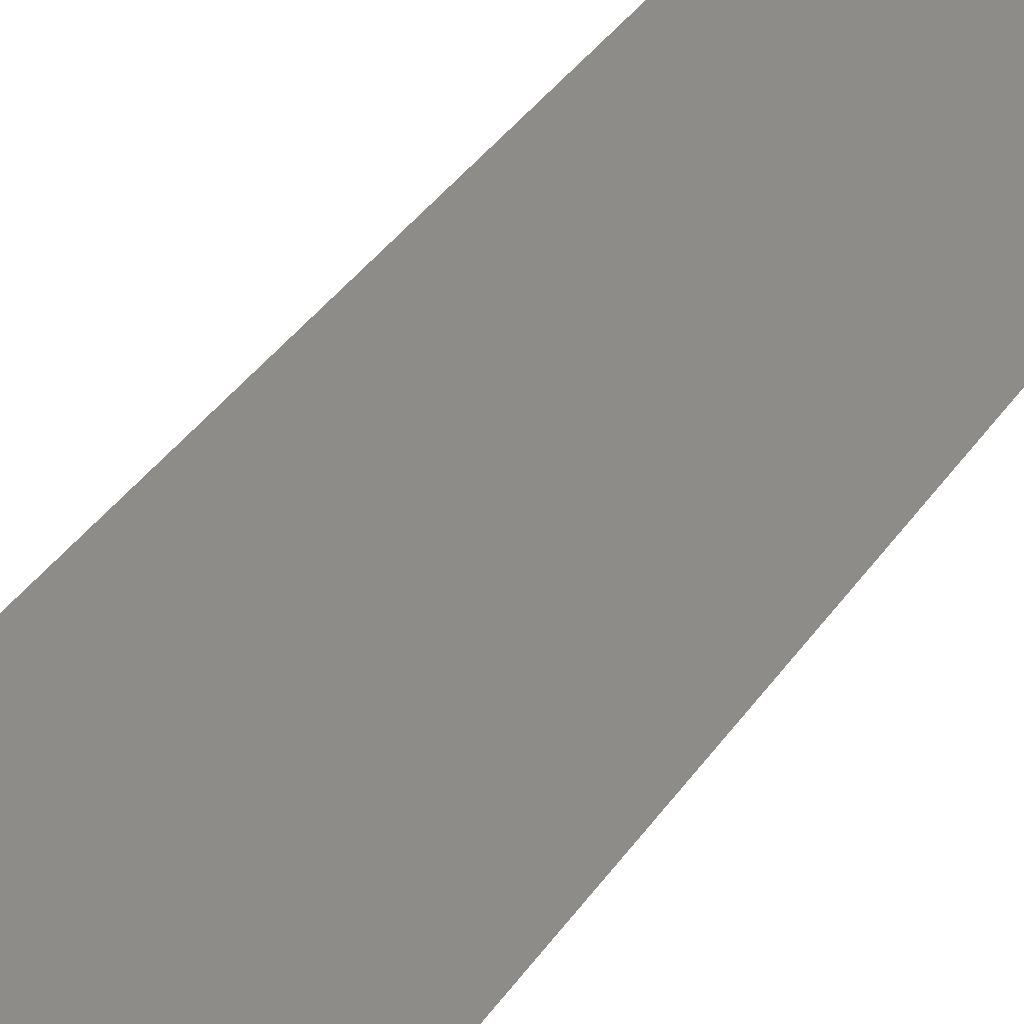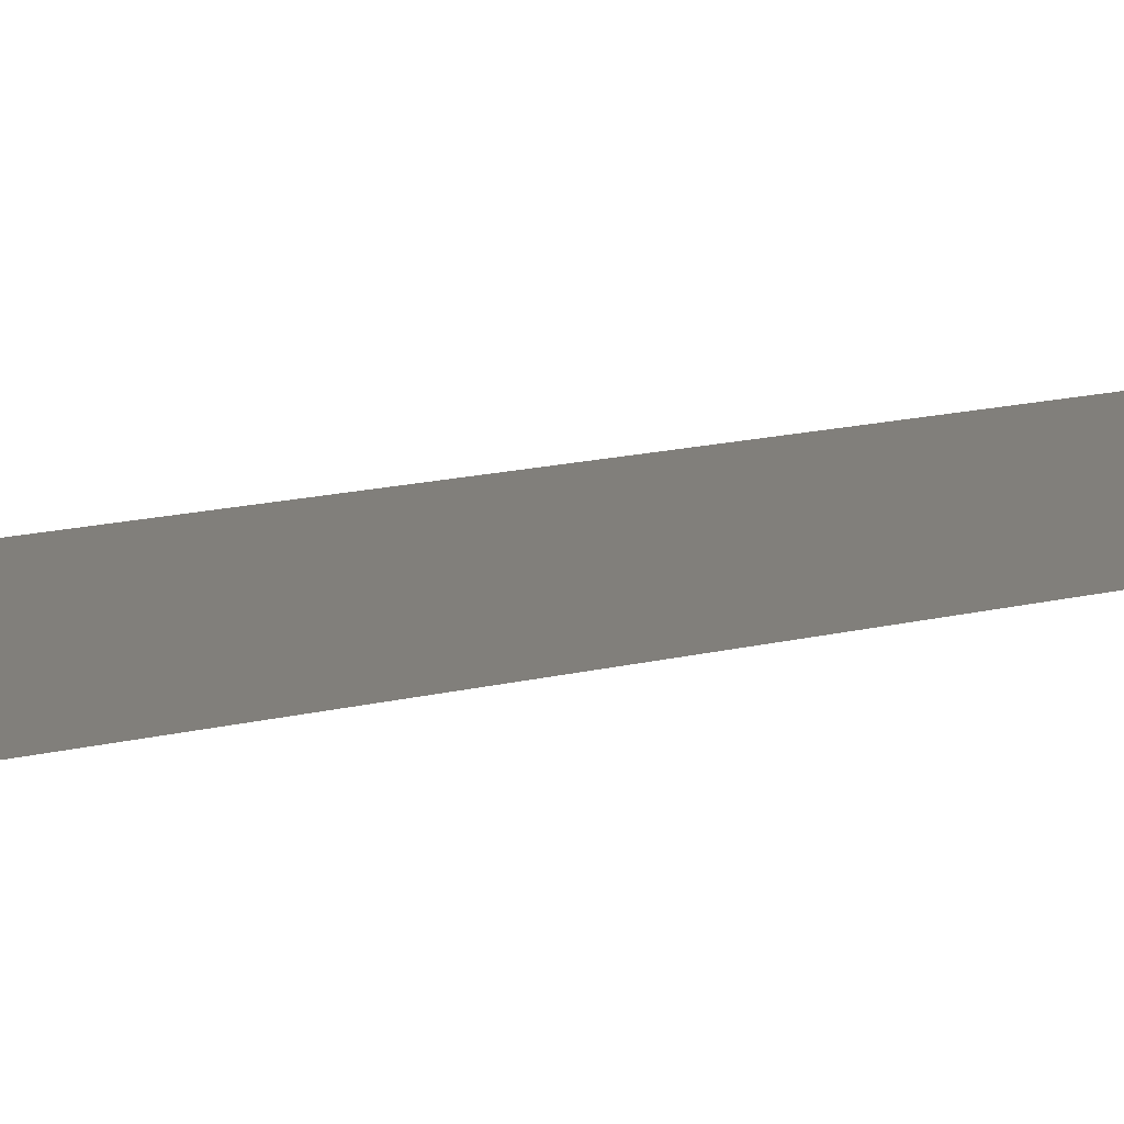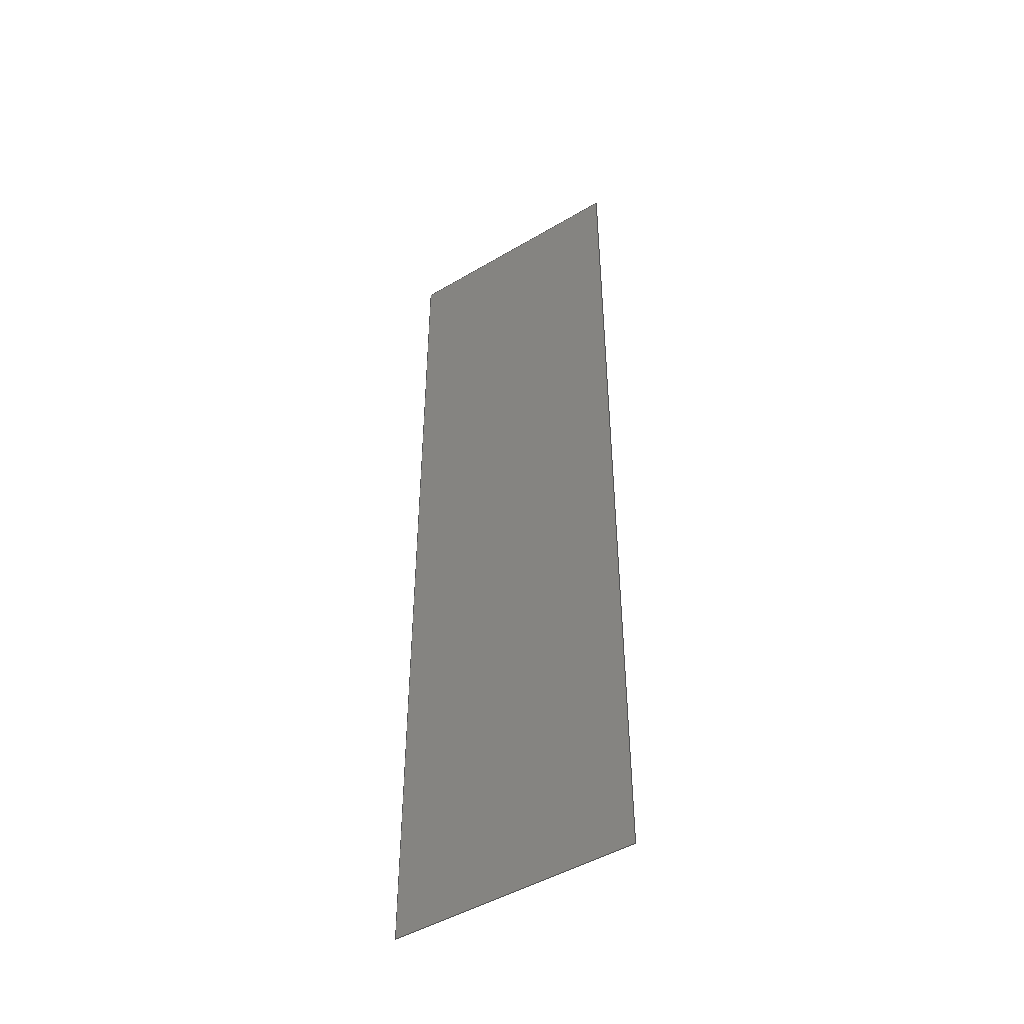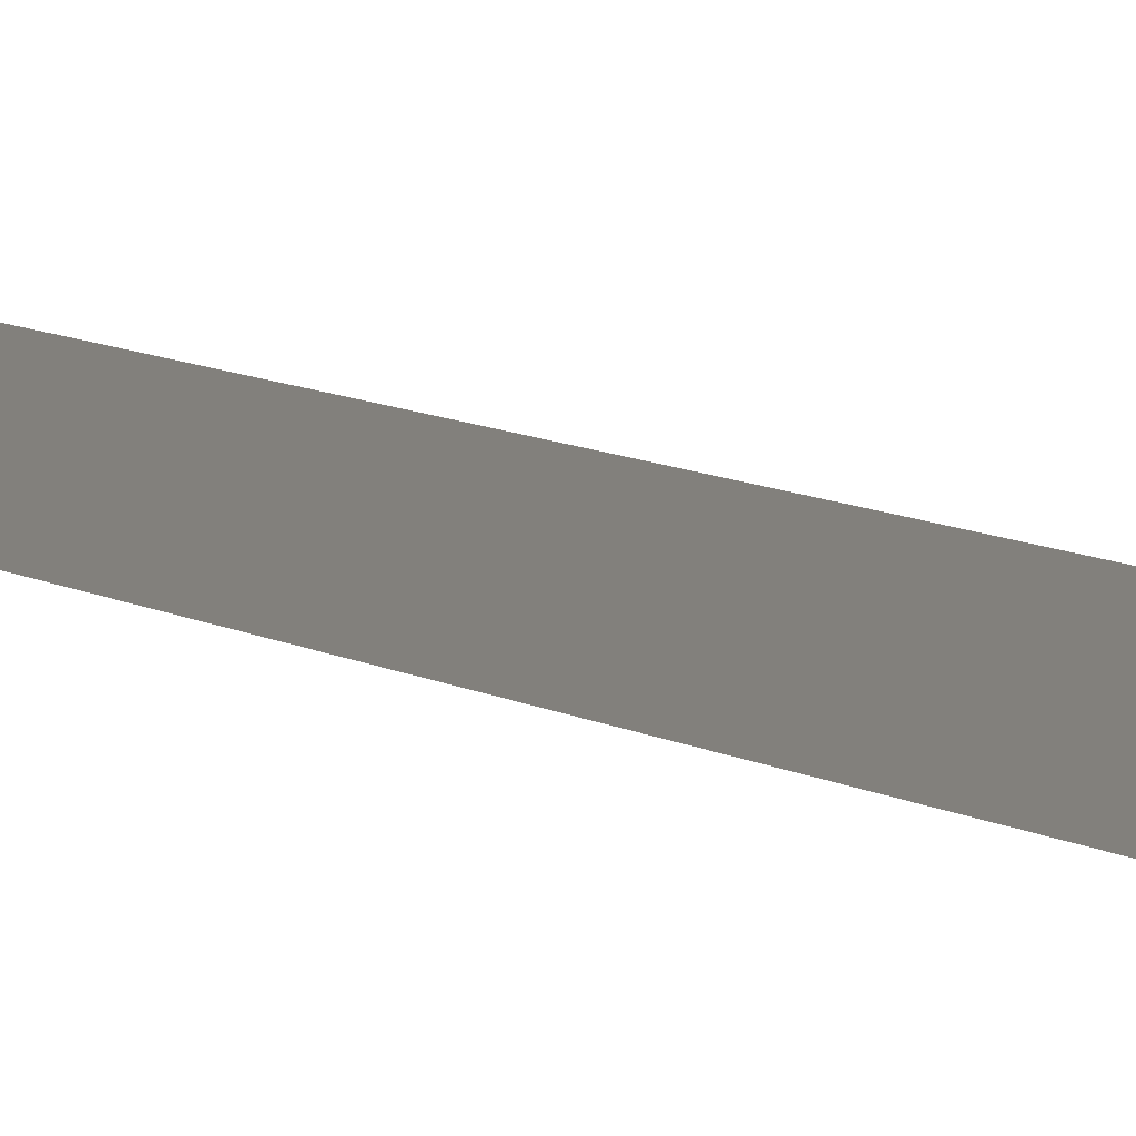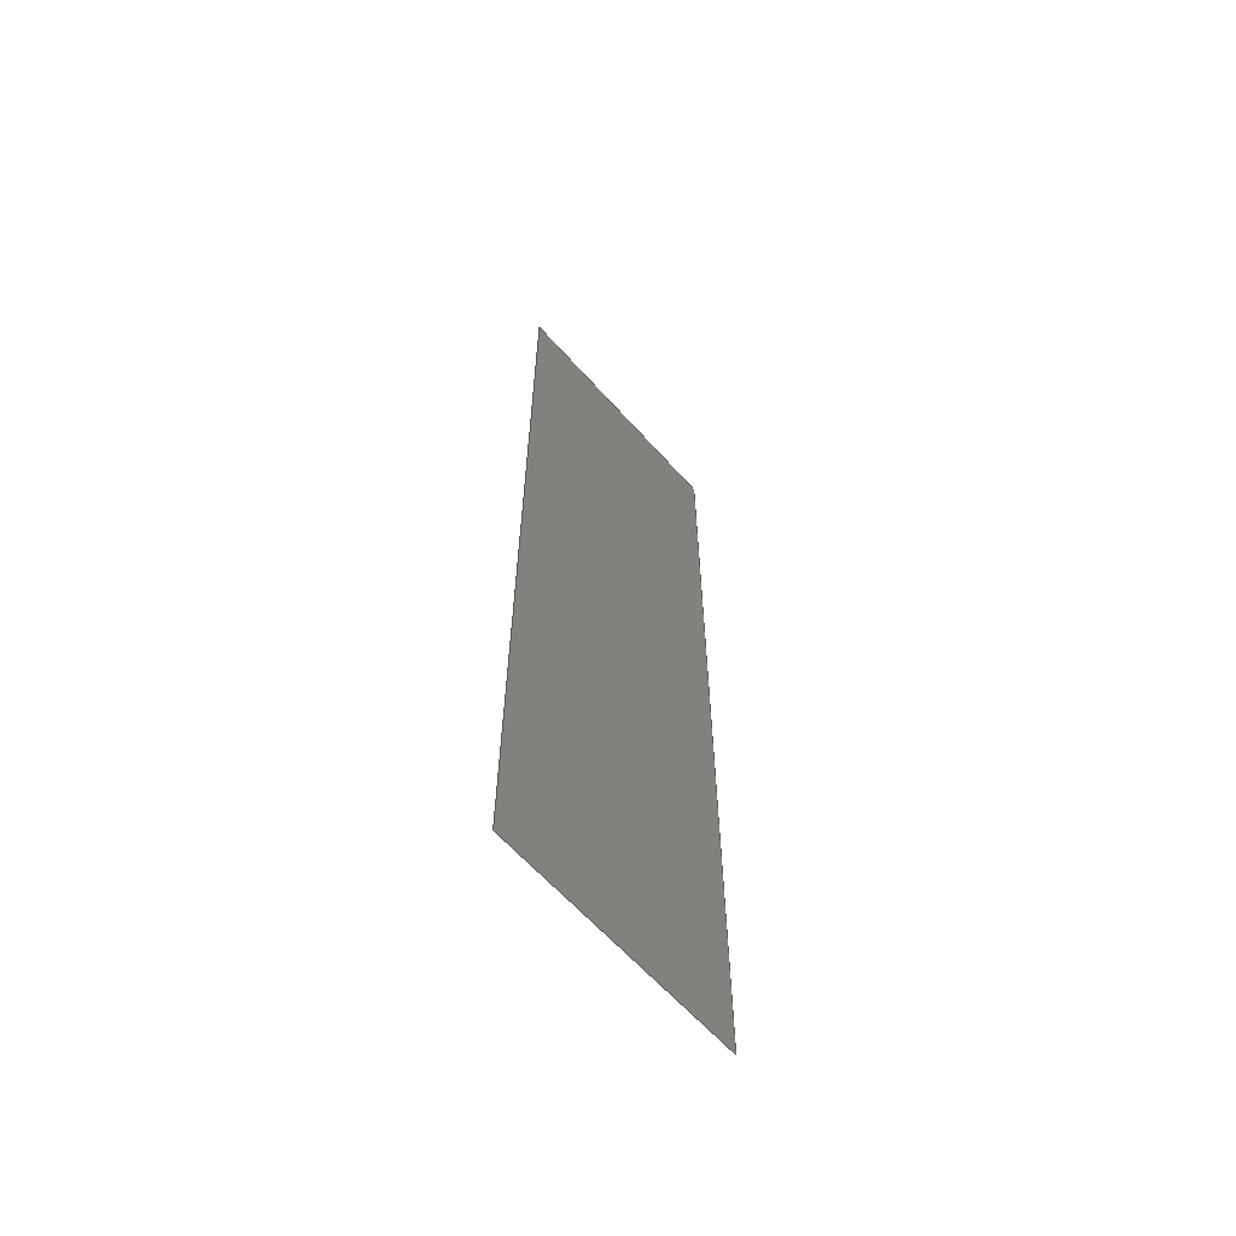
<metadata>
{"format":"iges","ext":"iges","renderer":"f3d","projection":"perspective","resolution":1024,"background":"white","views":[{"elev":36.4,"azim":29.5,"up":"+Z"},{"elev":13.3,"azim":58.6,"up":"+Z"},{"elev":-47.6,"azim":-146.2,"up":"+Y"},{"elev":14.5,"azim":132.9,"up":"+Z"},{"elev":-62.7,"azim":131.6,"up":"+Y"}]}
</metadata>
<code>

,,31HOpen CASCADE IGES processor 7.8,13HFilename.iges,
16HOpen CASCADE 7.8,31HOpen CASCADE IGES processor 7.8,32,308,15,308,15,
,1,2,2HMM,1,0.01,15H2.025e+07,1e-07,6.436,,,11,0,
15H2.025e+07,;
     144       1       0       0       0       0       0       000000000
     144       0       0       1       0                               0
     128       2       0       0       0       0       0       000010000
     128       0       0      12       0                               0
     142      14       0       0       0       0       0       000010500
     142       0       0       1       0                               0
     102      15       0       0       0       0       0       000010000
     102       0       0       1       0                               0
     110      16       0       0       0       0       0       000010000
     110       0       0       1       0                               0
     110      17       0       0       0       0       0       000010000
     110       0       0       1       0                               0
     110      18       0       0       0       0       0       000010000
     110       0       0       1       0                               0
     110      19       0       0       0       0       0       000010000
     110       0       0       1       0                               0
144,3,1,0,5;                                                     0000001
128,3,3,3,3,0,0,1,0,0,-3.84,-3.84,-3.84,          0000003
-3.84,3.84,3.84,3.84,3.84,-0.9818,   0000003
-0.9818,-0.9818,-0.9818,0.9818,0.9818,0.9818,  0000003
0.9818,1,1,1,1,1,1,1,1,1,1,1,1,1,1,1,1,       0000003
-0.7716,-6.786,0,-0.7716,-4.226,0,-0.7716,  0000003
-1.666,0,-0.7716,0.8941,0,-0.1171,-6.786, 0000003
0,-0.1171,-4.226,0,-0.1171,-1.666,0,    0000003
-0.1171,0.8941,0,0.5374,-6.786,0,0.5374, 0000003
-4.226,0,0.5374,-1.666,0,0.5374,         0000003
0.8941,0,1.192,-6.786,0,1.192,-4.226,0,  0000003
1.192,-1.666,0,1.192,0.8941,0,-3.491,      0000003
3.491,-0.8926,0.8926;                                     0000003
142,0,3,0,7,2;                                                   0000005
102,4,9,11,13,15;                                                0000007
110,1.103,-6.436,0,-0.6824,-6.436,0;                0000009
110,-0.6824,-6.436,0,-0.6824,0.5451,0;                0000011
110,-0.6824,0.5451,0,1.103,0.5451,0;                  0000013
110,1.103,0.5451,0,1.103,-6.436,0;                  0000015
S      1G      4D     16P     19
</code>
